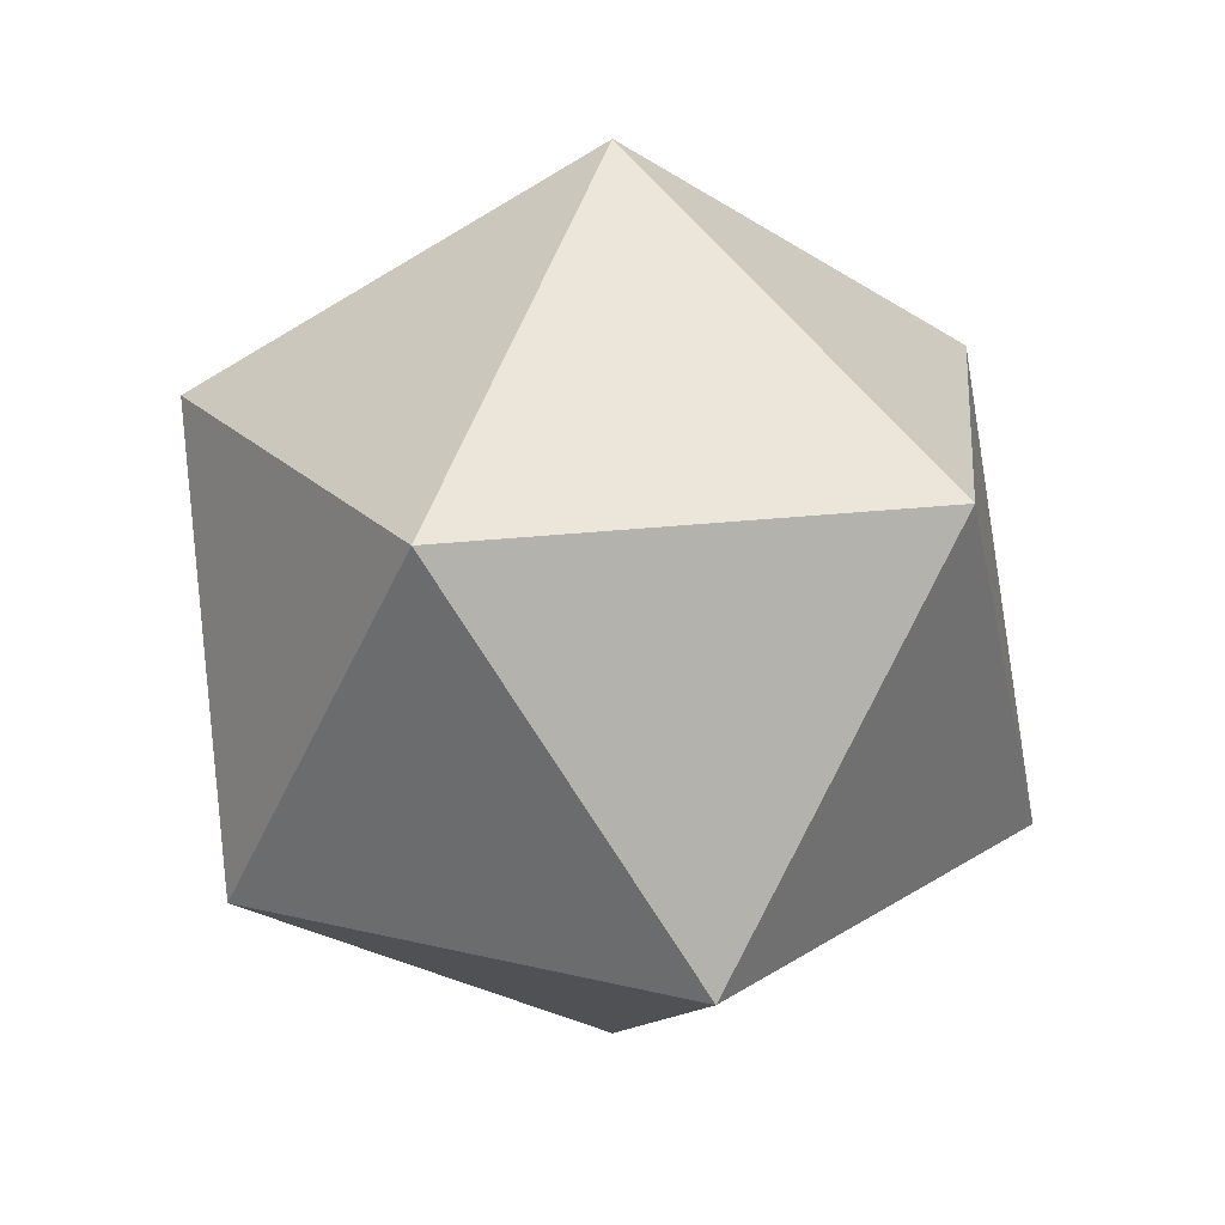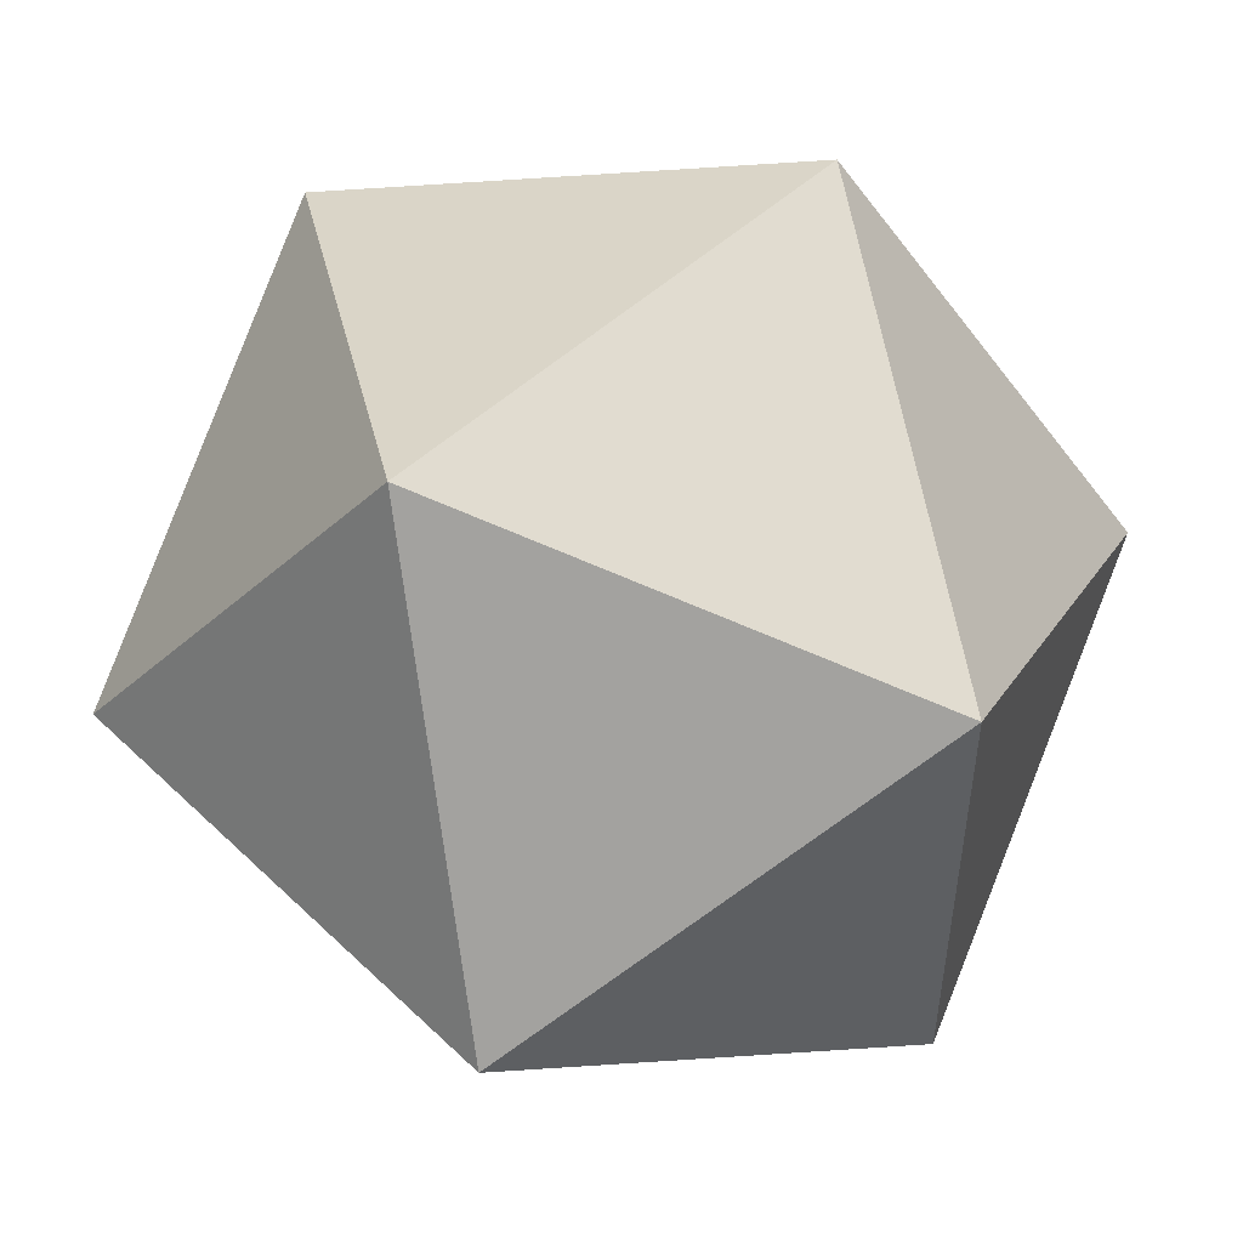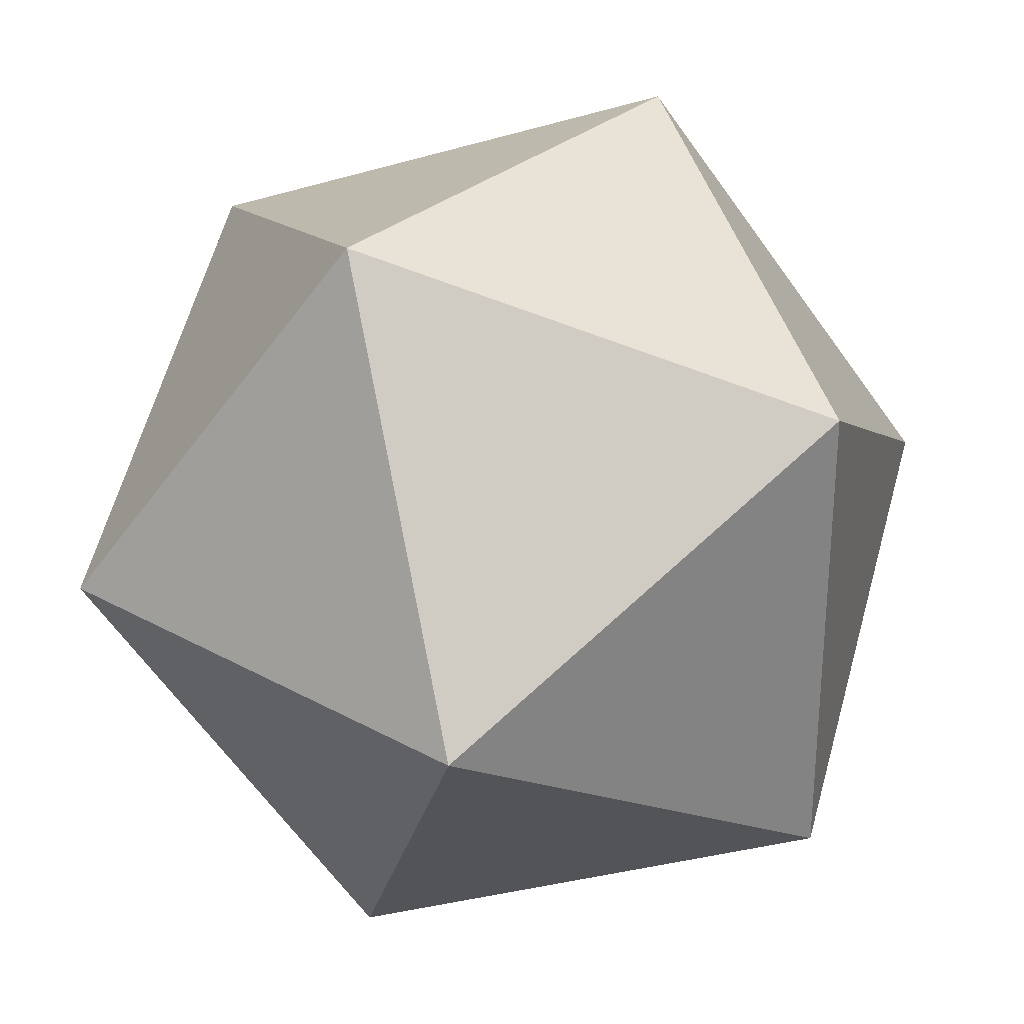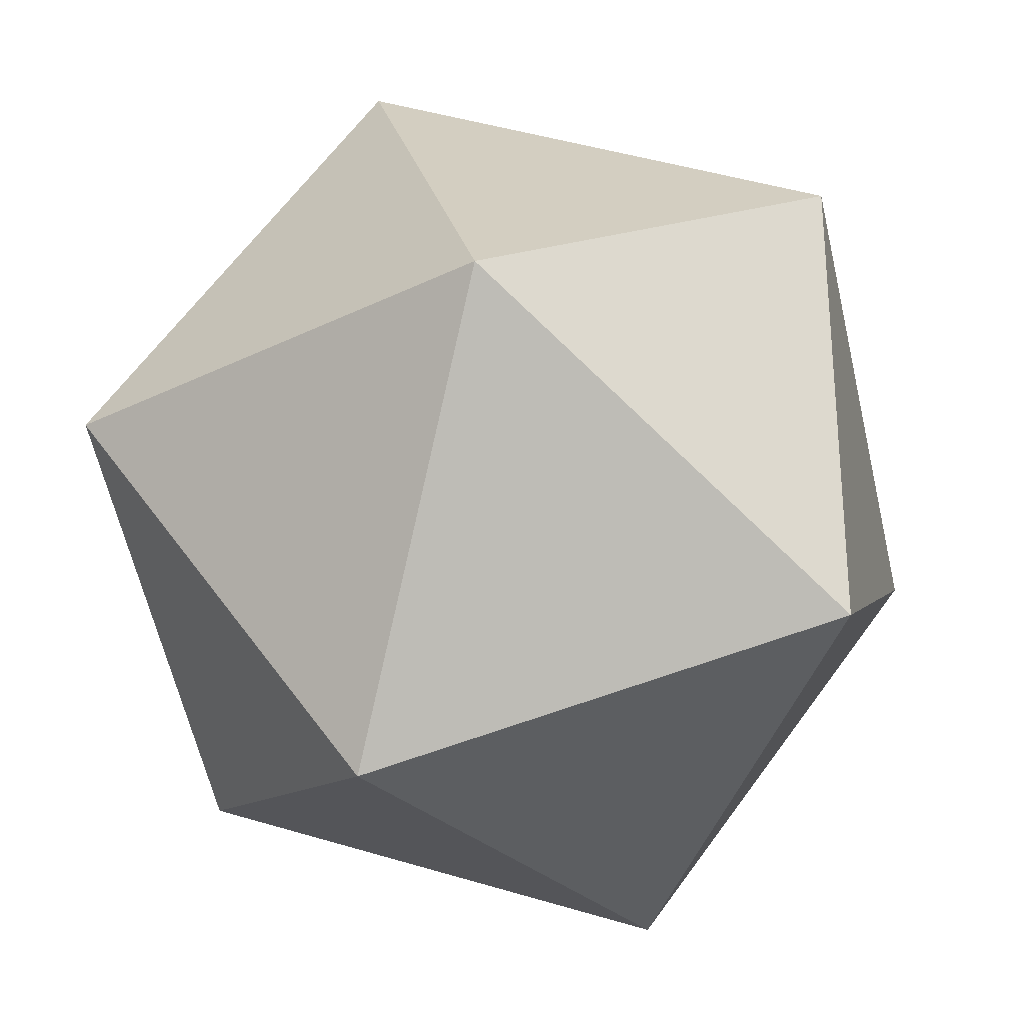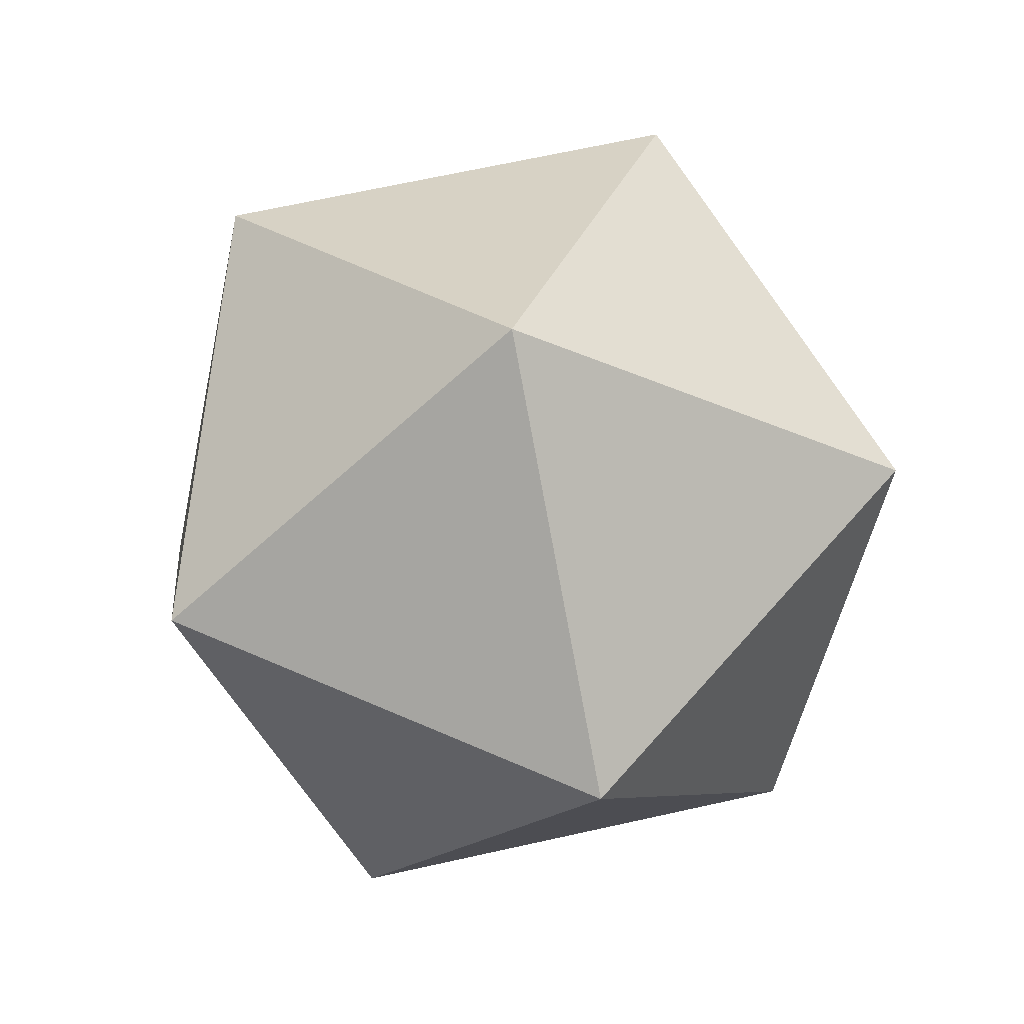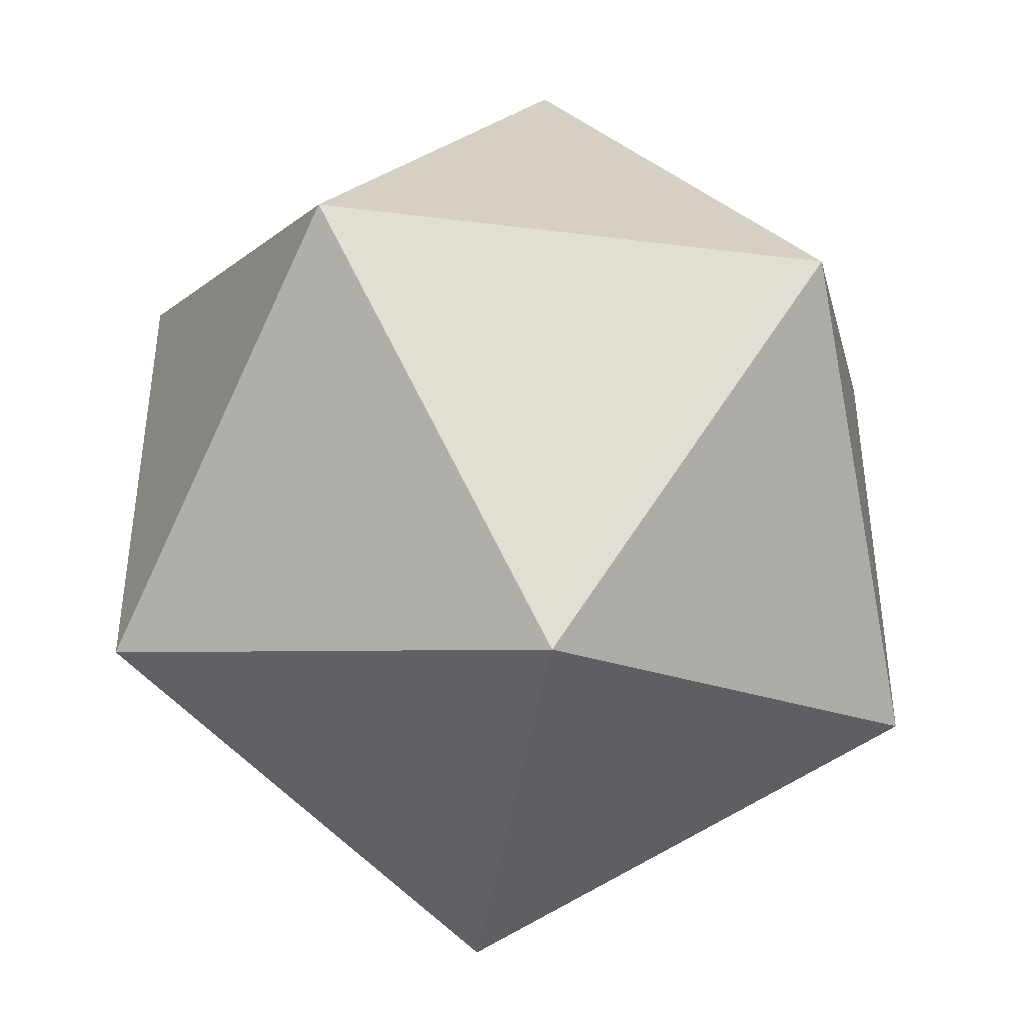
<metadata>
{"format":"obj","ext":"obj","renderer":"f3d","projection":"perspective","resolution":1024,"background":"white","views":[{"elev":21.3,"azim":113.5,"up":"+Y"},{"elev":52.6,"azim":14.1,"up":"+Z"},{"elev":30.3,"azim":-172.8,"up":"+Z"},{"elev":-29.7,"azim":-175.8,"up":"+Z"},{"elev":67.1,"azim":77.4,"up":"+Y"},{"elev":-43.1,"azim":-40.2,"up":"+Z"}]}
</metadata>
<code>
o Top
v 0 2.795 0
v 1.051 2.145 0
v 0.3249 2.145 -1
v -0.8507 2.145 -0.618
v -0.8507 2.145 0.618
v 0.3249 2.145 1
v 0.8507 1.094 -0.618
v 0.8507 1.094 0.618
v -0.3249 1.094 -1
v -1.051 1.094 0
v -0.3249 1.094 1
v 0 0.4437 0
f 1 2 3
f 1 3 4
f 1 4 5
f 1 5 6
f 1 6 2
f 2 6 8
f 2 8 7
f 2 7 3
f 3 7 9
f 3 9 4
f 4 9 10
f 4 10 5
f 5 10 11
f 5 11 6
f 6 11 8
f 7 8 12
f 7 12 9
f 8 11 12
f 9 12 10
f 10 12 11

</code>
